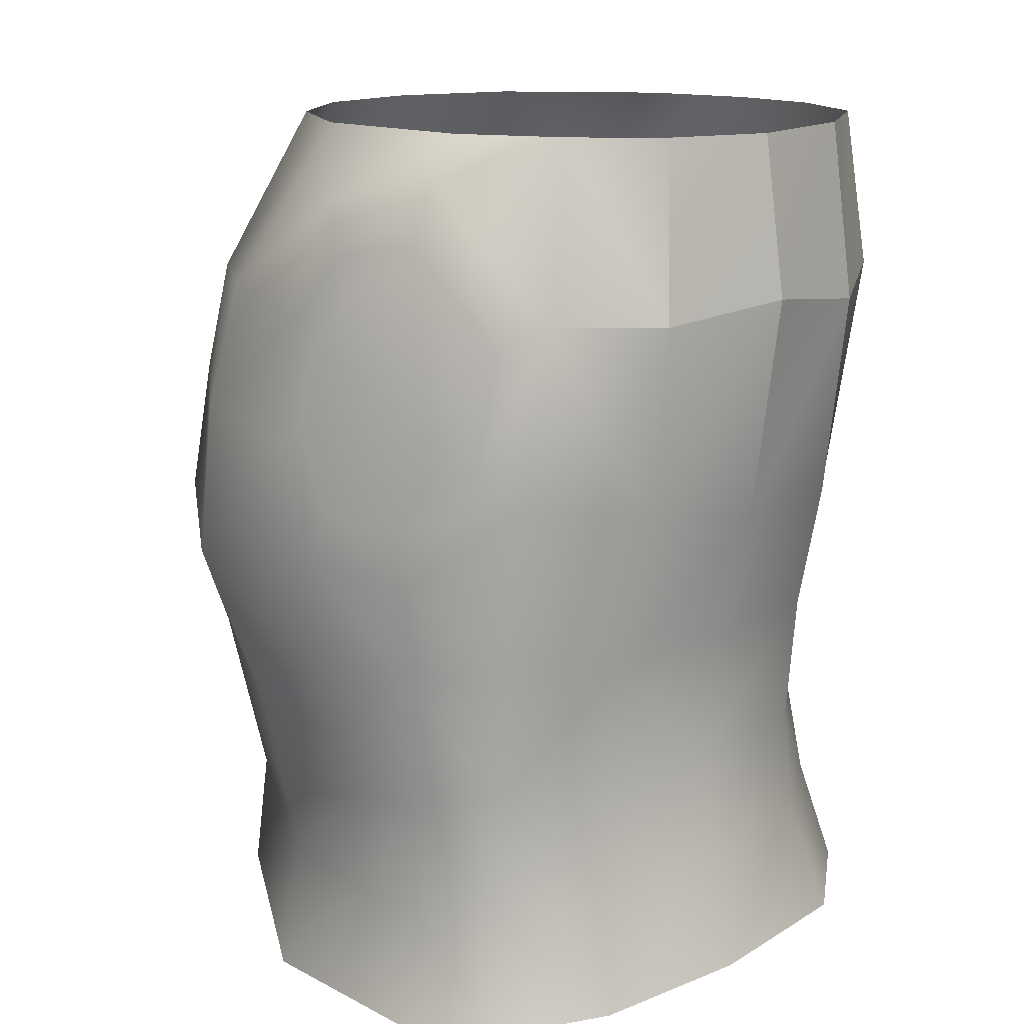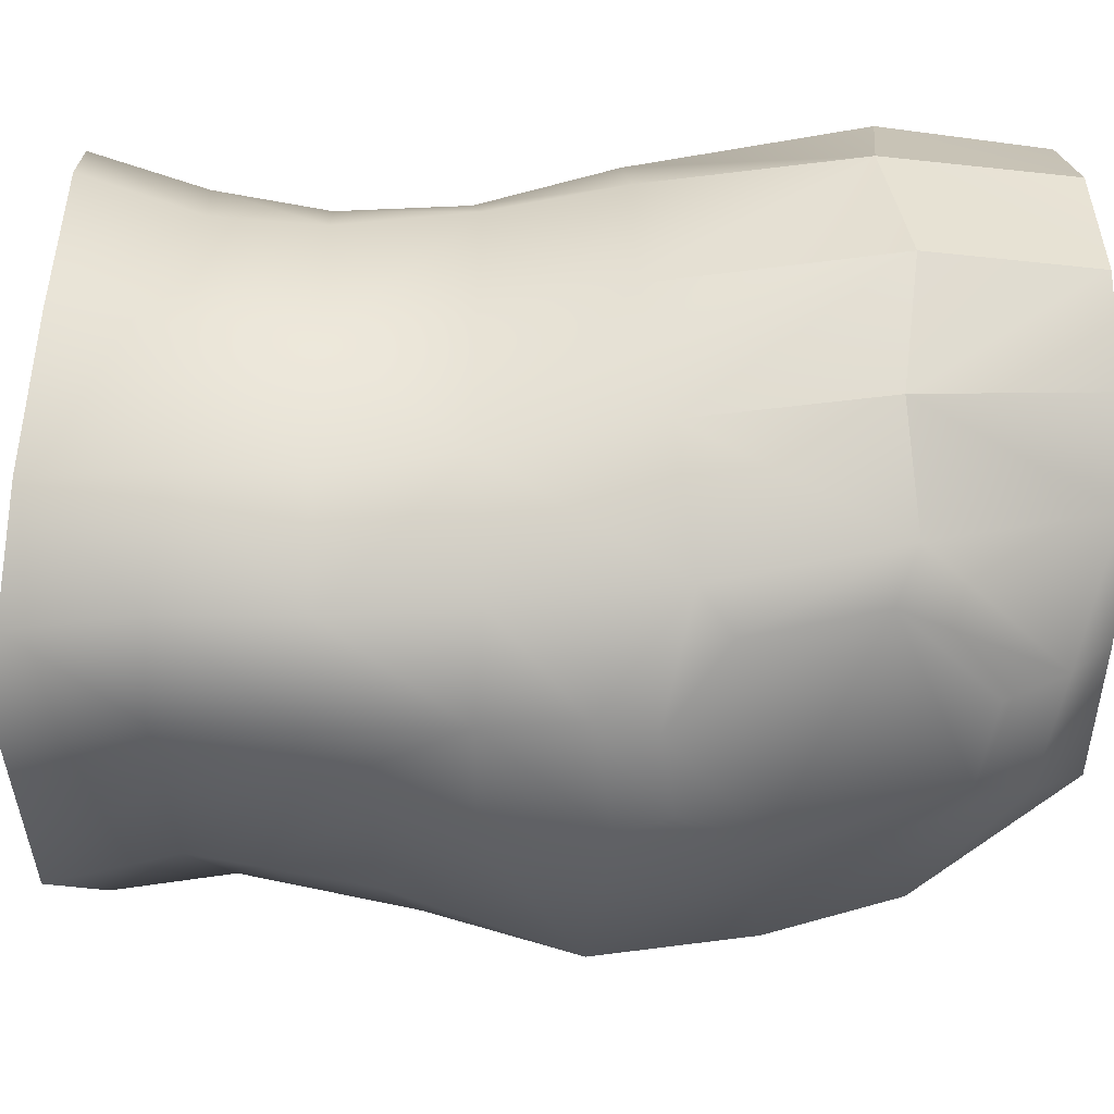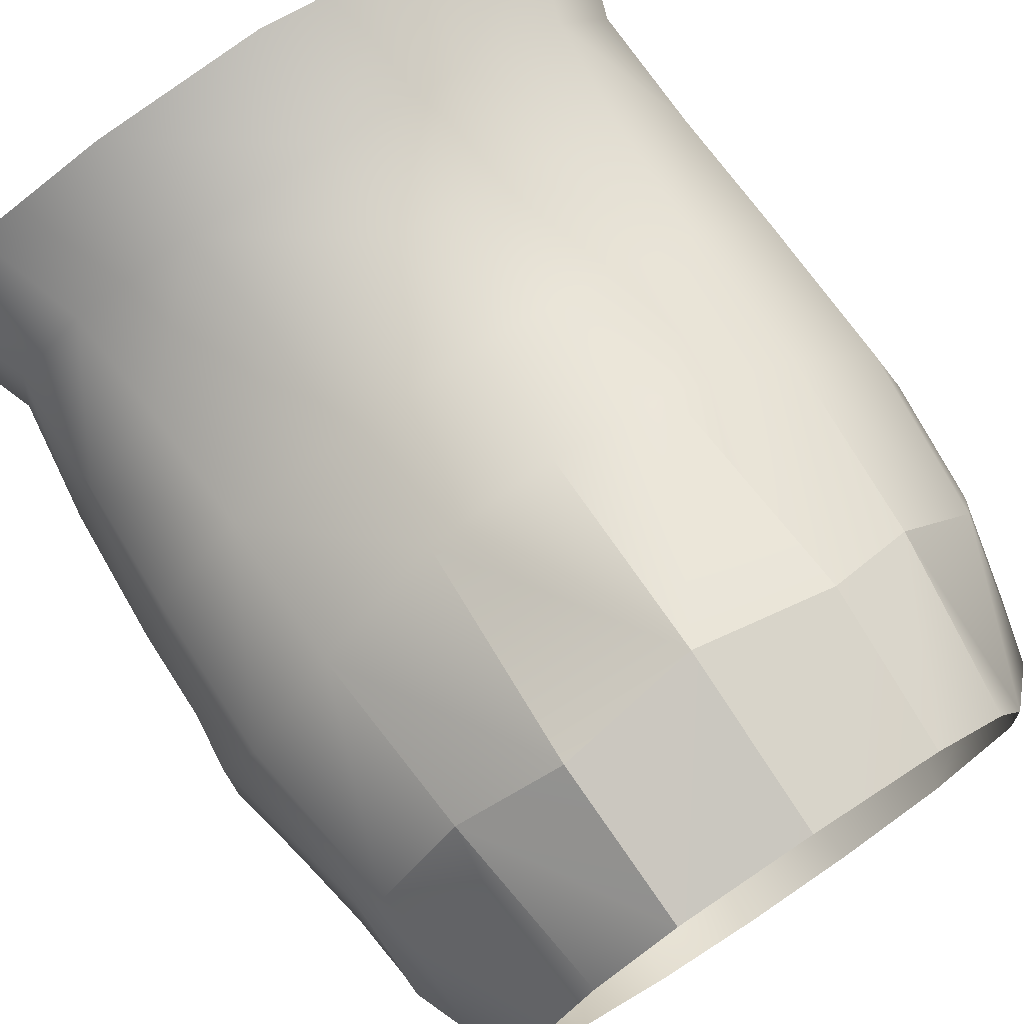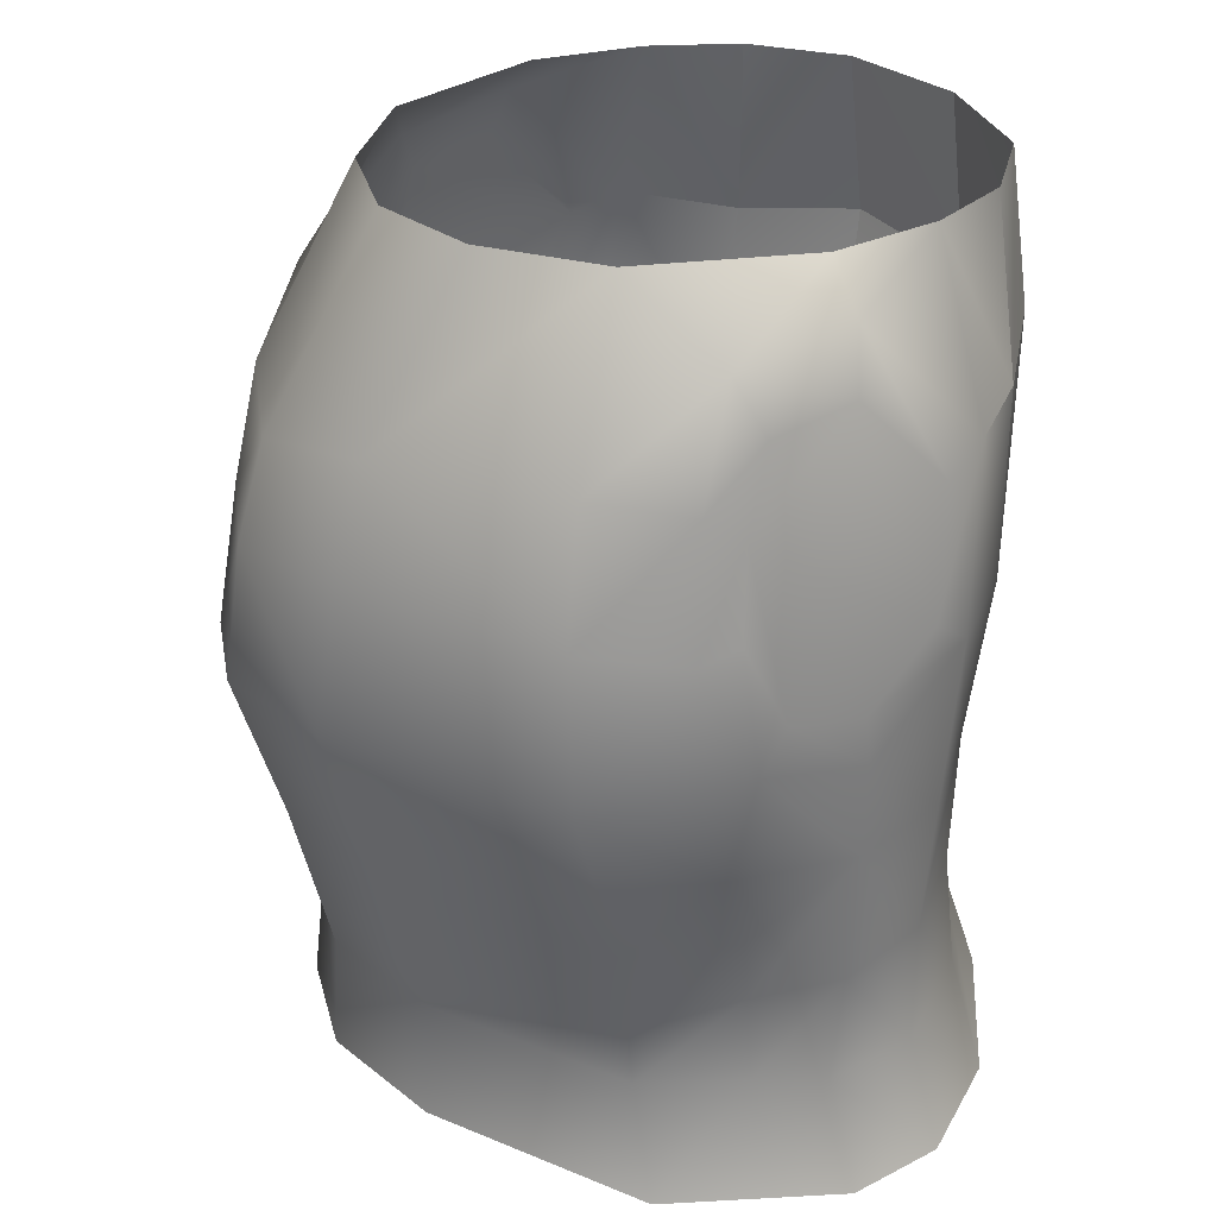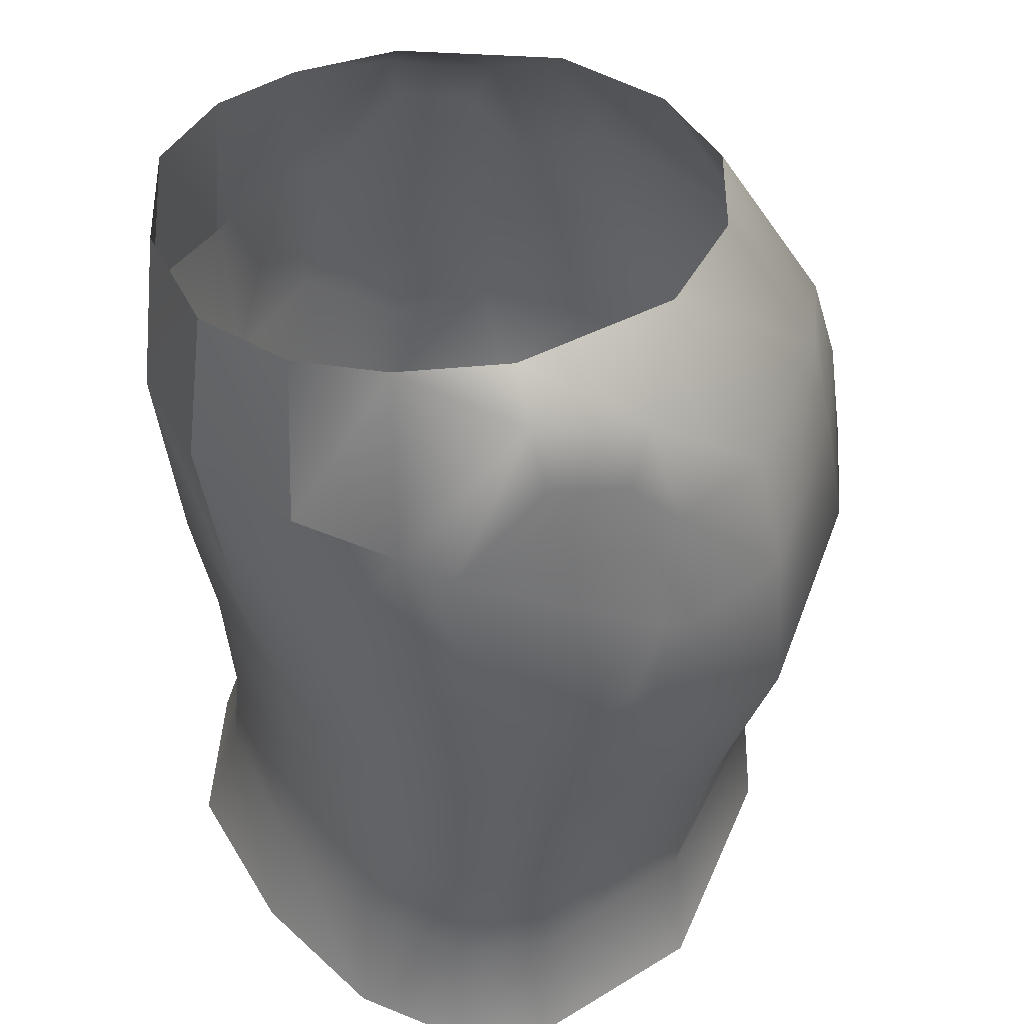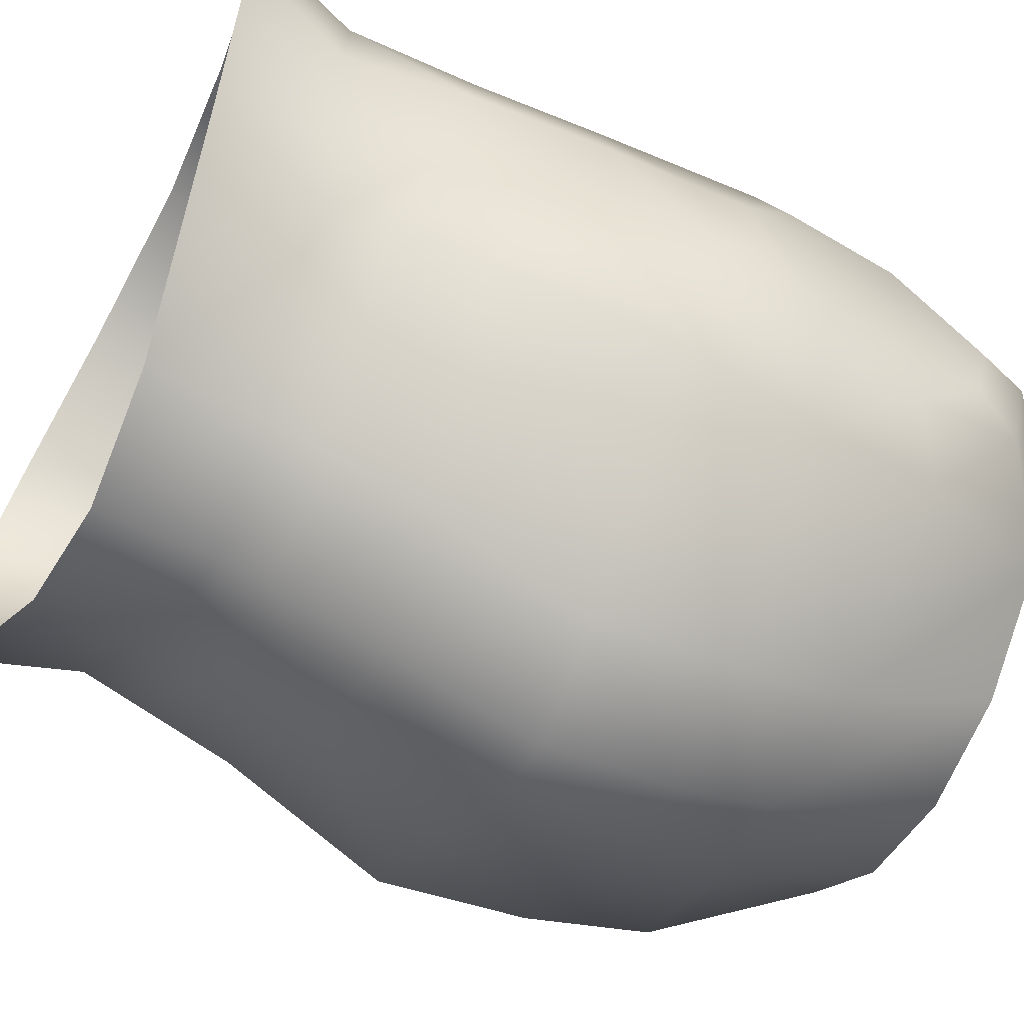
<metadata>
{"format":"obj","ext":"obj","renderer":"f3d","projection":"perspective","resolution":1024,"background":"white","views":[{"elev":14.5,"azim":114.7,"up":"+Z"},{"elev":29.3,"azim":-92.0,"up":"+Y"},{"elev":74.6,"azim":-33.5,"up":"+Y"},{"elev":29.7,"azim":61.6,"up":"+Z"},{"elev":43.6,"azim":-103.7,"up":"+Z"},{"elev":-60.1,"azim":-116.0,"up":"+Y"}]}
</metadata>
<code>
g Potat_BareBody_GEO
v -0 -0.06209 0.4291
v -0.01874 -0.03779 0.4607
v -0 -0.0426 0.4607
v -0.01853 -0.05531 0.432
v -0.03531 -0.02378 0.4607
v -0.01871 -0.05968 0.4131
v -0 -0.06686 0.413
v -0.01858 -0.06389 0.3898
v -0.05401 -0.04051 0.3879
v -0 -0.0701 0.3909
v -0 -0.06212 0.3654
v -0.02067 -0.05609 0.3643
v -0 -0.05747 0.3467
v -0.05083 -0.03977 0.4129
v -0.04716 -0.0361 0.4339
v -0.02039 -0.05127 0.346
v -0 -0.05526 0.3378
v -0.05168 -0.01545 0.4496
v -0.0446 0.00425 0.4607
v -0.05231 0.003965 0.4536
v -0.0535 -0.02066 0.4303
v -0.05601 0.002103 0.4438
v -0.05674 0.01731 0.4282
v -0.05556 -0.0117 0.4409
v -0.05685 -0.01541 0.4272
v -0.05707 -0.02323 0.4095
v -0.05939 -0.01723 0.4124
v -0.06116 -0.01491 0.3914
v -0.0623 -0.01132 0.3995
v -0.06129 0.003311 0.3881
v -0.05772 -0.0181 0.3728
v -0.06116 0.002695 0.3726
v -0.04968 -0.03078 0.3585
v -0.0557 -0.01333 0.3589
v -0.0477 -0.02846 0.3427
v -0.05451 -0.01192 0.3474
v -0.02024 -0.04874 0.3365
v -0 -0.05626 0.3185
v -0.02172 -0.0504 0.3172
v -0.04627 -0.02678 0.3314
v -0.05272 -0.02694 0.3124
v -0.0527 -0.009767 0.3299
v -0.05979 0.002065 0.3497
v -0.05944 -0.008766 0.3113
v -0.05709 0.001843 0.3289
v -0.06379 0.002984 0.3107
v -0.02221 0.04997 0.4607
v -0.0395 0.04015 0.4307
v -0.02312 0.05367 0.4337
v -0.03567 0.03804 0.4607
v -0.04218 0.02332 0.4607
v -0.0395 0.04015 0.4307
v -0.03567 0.03804 0.4607
v -0.05335 0.02535 0.4317
v -0.05231 0.003965 0.4536
v -0.0446 0.00425 0.4607
v -0.05674 0.01731 0.4282
v -0.05953 0.01478 0.4071
v -0.05727 0.02179 0.4021
v -0.06239 0.001639 0.3972
v -0.0418 0.0381 0.3997
v -0.0395 0.04015 0.4307
v -0.05939 -0.01723 0.4124
v -0.05685 -0.01541 0.4272
v -0.05556 -0.0117 0.4409
v -0.05601 0.002103 0.4438
v -0.0623 -0.01132 0.3995
v -0.06129 0.003311 0.3881
v -0.05697 0.01905 0.374
v -0.06116 0.002695 0.3726
v -0.06116 -0.01491 0.3914
v -0.04169 0.0336 0.3732
v -0.02103 0.04844 0.396
v -0.02312 0.05367 0.4337
v -0.0395 0.04015 0.4307
v -0.02151 0.04249 0.3739
v -0.02229 0.04155 0.353
v -0.04267 0.03178 0.3517
v -0 0.05436 0.3963
v -0 0.05818 0.4308
v -0.02312 0.05367 0.4337
v -0 0.05049 0.3752
v -0 0.04871 0.3533
v -0.02453 0.0443 0.3347
v -0 0.05039 0.3363
v -0.02835 0.04928 0.3162
v -0 0.05736 0.3178
v -0.05053 0.03551 0.3136
v -0.04441 0.03304 0.3323
v -0.05627 0.01737 0.3517
v -0.05569 0.0177 0.3299
v -0.05979 0.002065 0.3497
v -0.06201 0.01951 0.3115
v -0.05709 0.001843 0.3289
v -0.06379 0.002984 0.3107
v -0.04169 0.0336 0.3732
v -0.05627 0.01737 0.3517
v -0.04267 0.03178 0.3517
v -0.05697 0.01905 0.374
v -0.06116 0.002695 0.3726
v -0.05979 0.002065 0.3497
v -0.05772 -0.0181 0.3728
v -0.0557 -0.01333 0.3589
v -0.06116 0.002695 0.3726
v -0.05451 -0.01192 0.3474
v -0.05979 0.002065 0.3497
v 0.01874 -0.03779 0.4607
v -0 -0.06209 0.4291
v -0 -0.0426 0.4607
v 0.01853 -0.05531 0.432
v 0.03531 -0.02378 0.4607
v 0.01871 -0.05968 0.4131
v -0 -0.06686 0.413
v 0.01858 -0.06389 0.3898
v 0.05401 -0.04051 0.3879
v -0 -0.0701 0.3909
v -0 -0.06212 0.3654
v 0.02067 -0.05609 0.3643
v -0 -0.05747 0.3467
v 0.05083 -0.03977 0.4129
v 0.04716 -0.0361 0.4339
v 0.02039 -0.05127 0.346
v -0 -0.05526 0.3378
v 0.05168 -0.01545 0.4496
v 0.0446 0.00425 0.4607
v 0.05231 0.003965 0.4536
v 0.0535 -0.02066 0.4303
v 0.05601 0.002103 0.4438
v 0.05674 0.01731 0.4282
v 0.05556 -0.0117 0.4409
v 0.05685 -0.01541 0.4272
v 0.05707 -0.02323 0.4095
v 0.05939 -0.01723 0.4124
v 0.06116 -0.01491 0.3914
v 0.0623 -0.01132 0.3995
v 0.06129 0.003311 0.3881
v 0.05772 -0.0181 0.3728
v 0.06116 0.002695 0.3726
v 0.04968 -0.03078 0.3585
v 0.0557 -0.01333 0.3589
v 0.0477 -0.02846 0.3427
v 0.05451 -0.01192 0.3474
v 0.02024 -0.04874 0.3365
v -0 -0.05626 0.3185
v 0.02172 -0.0504 0.3172
v 0.04627 -0.02678 0.3314
v 0.05272 -0.02694 0.3124
v 0.0527 -0.009767 0.3299
v 0.05979 0.002065 0.3497
v 0.05944 -0.008766 0.3113
v 0.05709 0.001843 0.3289
v 0.06379 0.002984 0.3107
v 0.02221 0.04997 0.4607
v 0.0395 0.04015 0.4307
v 0.03567 0.03804 0.4607
v 0.02312 0.05367 0.4337
v 0.0395 0.04015 0.4307
v 0.04218 0.02332 0.4607
v 0.03567 0.03804 0.4607
v 0.05335 0.02535 0.4317
v 0.05231 0.003965 0.4536
v 0.0446 0.00425 0.4607
v 0.05674 0.01731 0.4282
v 0.05953 0.01478 0.4071
v 0.05601 0.002103 0.4438
v 0.05685 -0.01541 0.4272
v 0.05556 -0.0117 0.4409
v 0.0623 -0.01132 0.3995
v 0.05939 -0.01723 0.4124
v 0.06239 0.001639 0.3972
v 0.06129 0.003311 0.3881
v 0.05727 0.02179 0.4021
v 0.0418 0.0381 0.3997
v 0.0395 0.04015 0.4307
v 0.05697 0.01905 0.374
v 0.06116 0.002695 0.3726
v 0.06116 -0.01491 0.3914
v 0.04169 0.0336 0.3732
v 0.02103 0.04844 0.396
v 0.02312 0.05367 0.4337
v 0.0395 0.04015 0.4307
v 0.02151 0.04249 0.3739
v 0.02229 0.04155 0.353
v 0.04267 0.03178 0.3517
v -0 0.05436 0.3963
v -0 0.05818 0.4308
v 0.02312 0.05367 0.4337
v -0 0.05049 0.3752
v -0 0.04871 0.3533
v 0.02453 0.0443 0.3347
v -0 0.05039 0.3363
v 0.02835 0.04928 0.3162
v -0 0.05736 0.3178
v 0.05053 0.03551 0.3136
v 0.04441 0.03304 0.3323
v 0.05627 0.01737 0.3517
v 0.05569 0.0177 0.3299
v 0.05979 0.002065 0.3497
v 0.06201 0.01951 0.3115
v 0.05709 0.001843 0.3289
v 0.06379 0.002984 0.3107
v 0.05627 0.01737 0.3517
v 0.04169 0.0336 0.3732
v 0.04267 0.03178 0.3517
v 0.05697 0.01905 0.374
v 0.06116 0.002695 0.3726
v 0.05979 0.002065 0.3497
v 0.05772 -0.0181 0.3728
v 0.06116 0.002695 0.3726
v 0.0557 -0.01333 0.3589
v 0.05451 -0.01192 0.3474
v 0.05979 0.002065 0.3497
v -0 0.05818 0.4308
v -0.02221 0.04997 0.4607
v -0.02312 0.05367 0.4337
v -0 0.05446 0.4608
v 0.02312 0.05367 0.4337
v -0 0.05446 0.4608
v -0 0.05818 0.4308
v 0.02221 0.04997 0.4607
g Potat_BareBody_GEO_0
f 3 2 1
f 4 1 2
f 2 5 4
f 4 6 1
f 7 1 6
f 6 8 7
f 8 6 9
f 10 7 8
f 10 8 11
f 12 11 8
f 8 9 12
f 11 12 13
f 6 4 14
f 14 9 6
f 15 4 5
f 15 14 4
f 16 13 12
f 13 16 17
f 5 18 15
f 5 19 18
f 20 18 19
f 15 21 14
f 21 15 18
f 20 22 18
f 22 20 23
f 24 18 22
f 18 24 21
f 25 21 24
f 26 14 21
f 21 25 26
f 27 26 25
f 9 14 26
f 26 27 28
f 28 9 26
f 29 28 27
f 28 29 30
f 31 9 28
f 31 28 32
f 9 31 33
f 33 12 9
f 34 33 31
f 12 33 16
f 33 34 35
f 35 16 33
f 36 35 34
f 16 35 37
f 37 17 16
f 17 37 38
f 39 38 37
f 40 37 35
f 37 40 39
f 35 36 40
f 41 39 40
f 42 40 36
f 40 42 41
f 36 43 42
f 44 41 42
f 45 42 43
f 42 45 44
f 46 44 45
f 49 48 47
f 50 47 48
f 53 52 51
f 54 51 52
f 54 55 51
f 56 51 55
f 54 57 55
f 57 54 58
f 59 58 54
f 58 60 57
f 58 59 60
f 59 54 61
f 62 61 54
f 60 63 57
f 63 64 57
f 64 65 57
f 65 66 57
f 67 63 60
f 60 68 67
f 68 60 59
f 59 69 68
f 70 68 69
f 68 70 71
f 69 59 72
f 61 72 59
f 61 73 72
f 73 61 74
f 75 74 61
f 76 72 73
f 76 77 72
f 78 72 77
f 73 79 76
f 79 73 80
f 81 80 73
f 82 76 79
f 76 82 77
f 83 77 82
f 77 83 84
f 77 84 78
f 85 84 83
f 84 85 86
f 87 86 85
f 86 88 84
f 89 78 84
f 89 84 88
f 78 89 90
f 89 88 91
f 91 90 89
f 90 91 92
f 93 91 88
f 94 92 91
f 91 93 94
f 95 94 93
f 98 97 96
f 99 96 97
f 99 97 100
f 101 100 97
f 104 103 102
f 103 104 105
f 106 105 104
f 109 108 107
f 110 107 108
f 107 110 111
f 110 108 112
f 113 112 108
f 112 113 114
f 114 115 112
f 116 114 113
f 116 117 114
f 118 114 117
f 114 118 115
f 117 119 118
f 112 120 110
f 120 112 115
f 121 111 110
f 121 110 120
f 122 118 119
f 119 123 122
f 111 121 124
f 111 124 125
f 126 125 124
f 121 120 127
f 127 124 121
f 126 124 128
f 128 129 126
f 130 128 124
f 124 127 130
f 131 130 127
f 132 127 120
f 127 132 131
f 133 131 132
f 120 115 132
f 132 134 133
f 115 134 132
f 135 133 134
f 134 136 135
f 115 137 134
f 137 138 134
f 115 139 137
f 139 115 118
f 140 137 139
f 118 122 139
f 139 141 140
f 141 139 122
f 142 140 141
f 122 143 141
f 143 122 123
f 123 144 143
f 145 143 144
f 146 141 143
f 143 145 146
f 141 146 142
f 147 146 145
f 148 142 146
f 146 147 148
f 142 148 149
f 150 148 147
f 151 149 148
f 148 150 151
f 152 151 150
f 155 154 153
f 156 153 154
f 159 158 157
f 160 157 158
f 160 158 161
f 162 161 158
f 160 161 163
f 163 164 160
f 164 163 165
f 166 164 165
f 167 166 165
f 168 164 166
f 169 168 166
f 170 164 168
f 170 168 171
f 164 170 172
f 172 160 164
f 171 172 170
f 172 173 160
f 174 160 173
f 172 171 175
f 176 175 171
f 171 177 176
f 175 178 172
f 173 172 178
f 173 178 179
f 179 180 173
f 181 173 180
f 182 179 178
f 182 178 183
f 184 183 178
f 179 182 185
f 185 186 179
f 187 179 186
f 188 185 182
f 182 183 188
f 189 188 183
f 183 190 189
f 183 184 190
f 191 189 190
f 190 192 191
f 193 191 192
f 192 190 194
f 195 190 184
f 195 194 190
f 184 196 195
f 195 197 194
f 197 195 196
f 196 198 197
f 199 194 197
f 200 197 198
f 197 200 199
f 201 199 200
f 204 203 202
f 205 202 203
f 205 206 202
f 207 202 206
f 210 209 208
f 210 211 209
f 212 209 211
f 215 214 213
f 216 213 214
f 219 218 217
f 220 217 218

</code>
